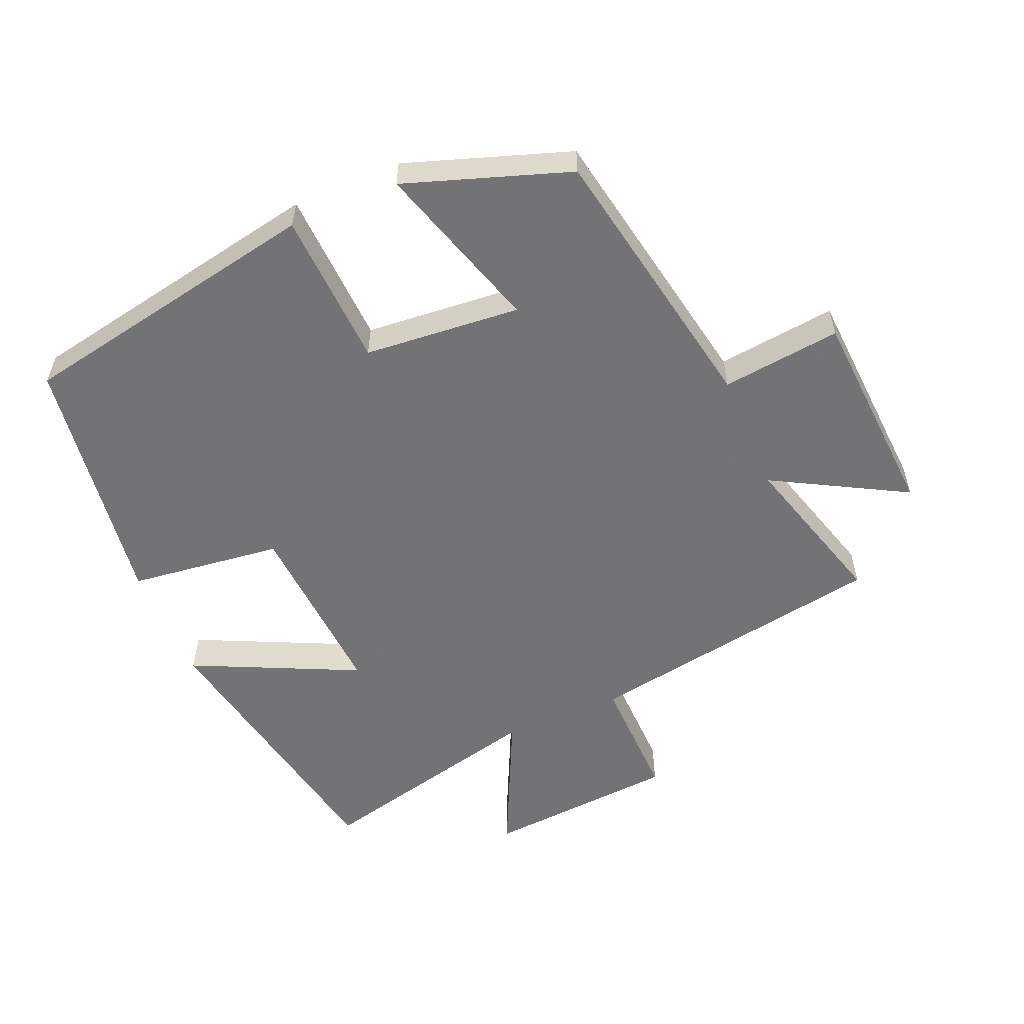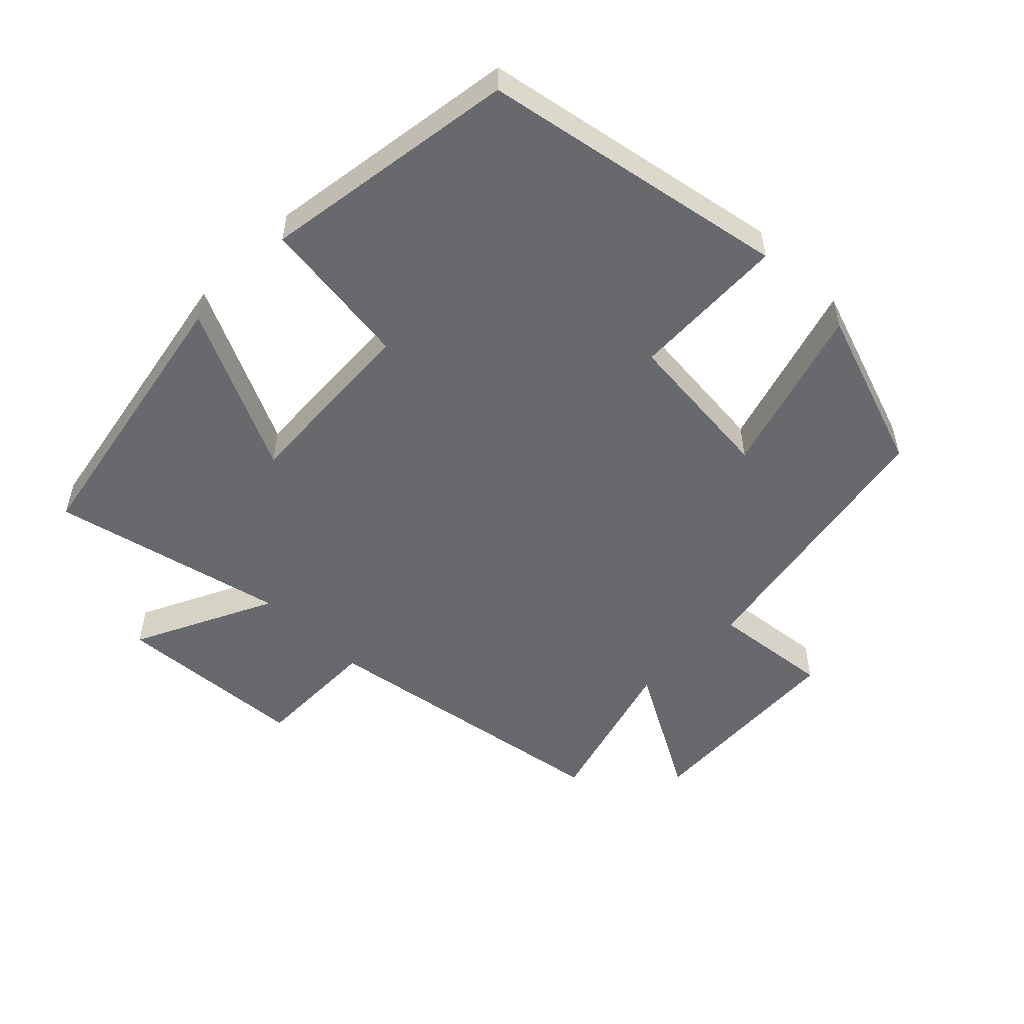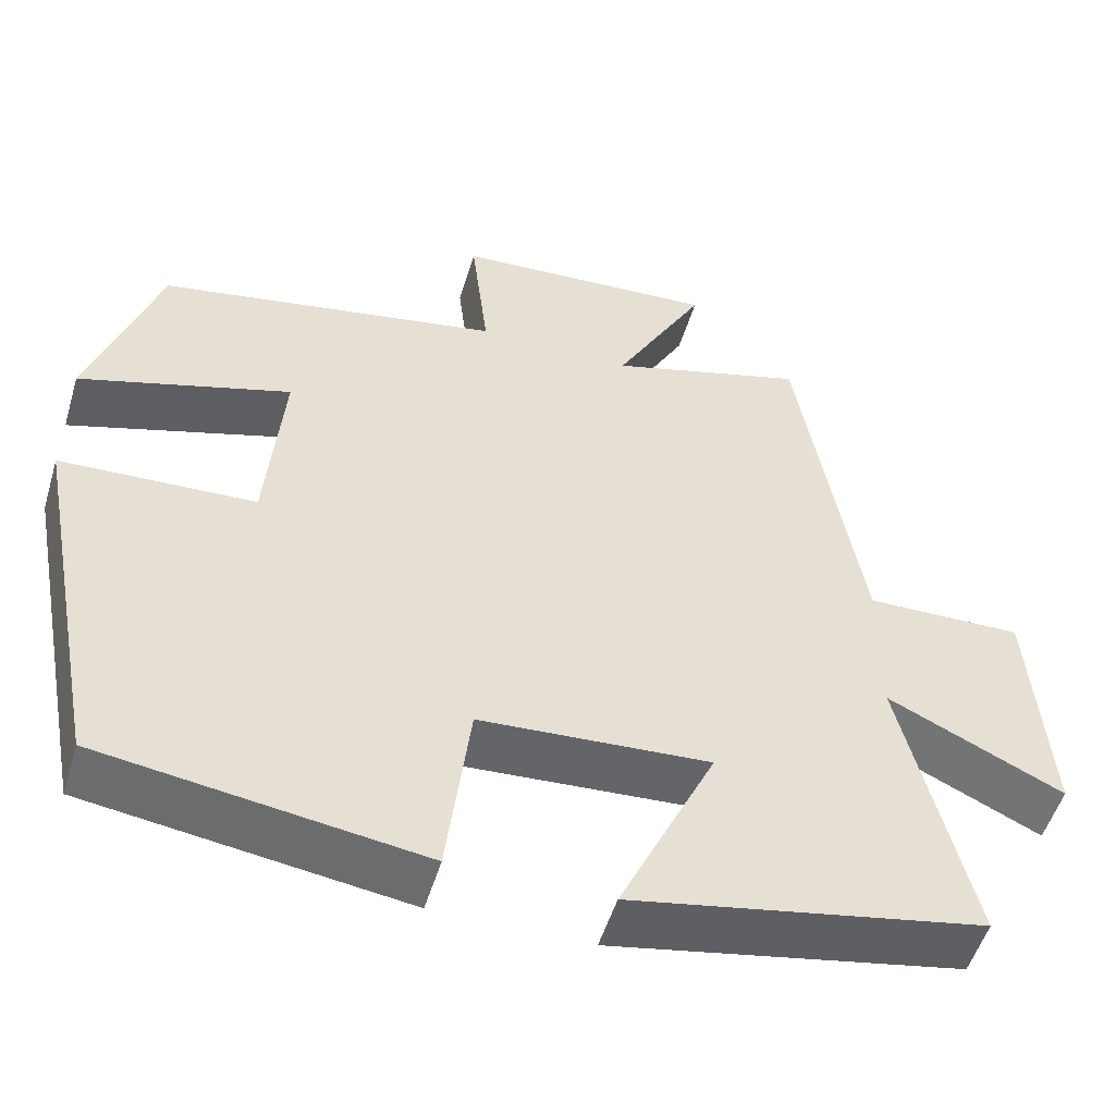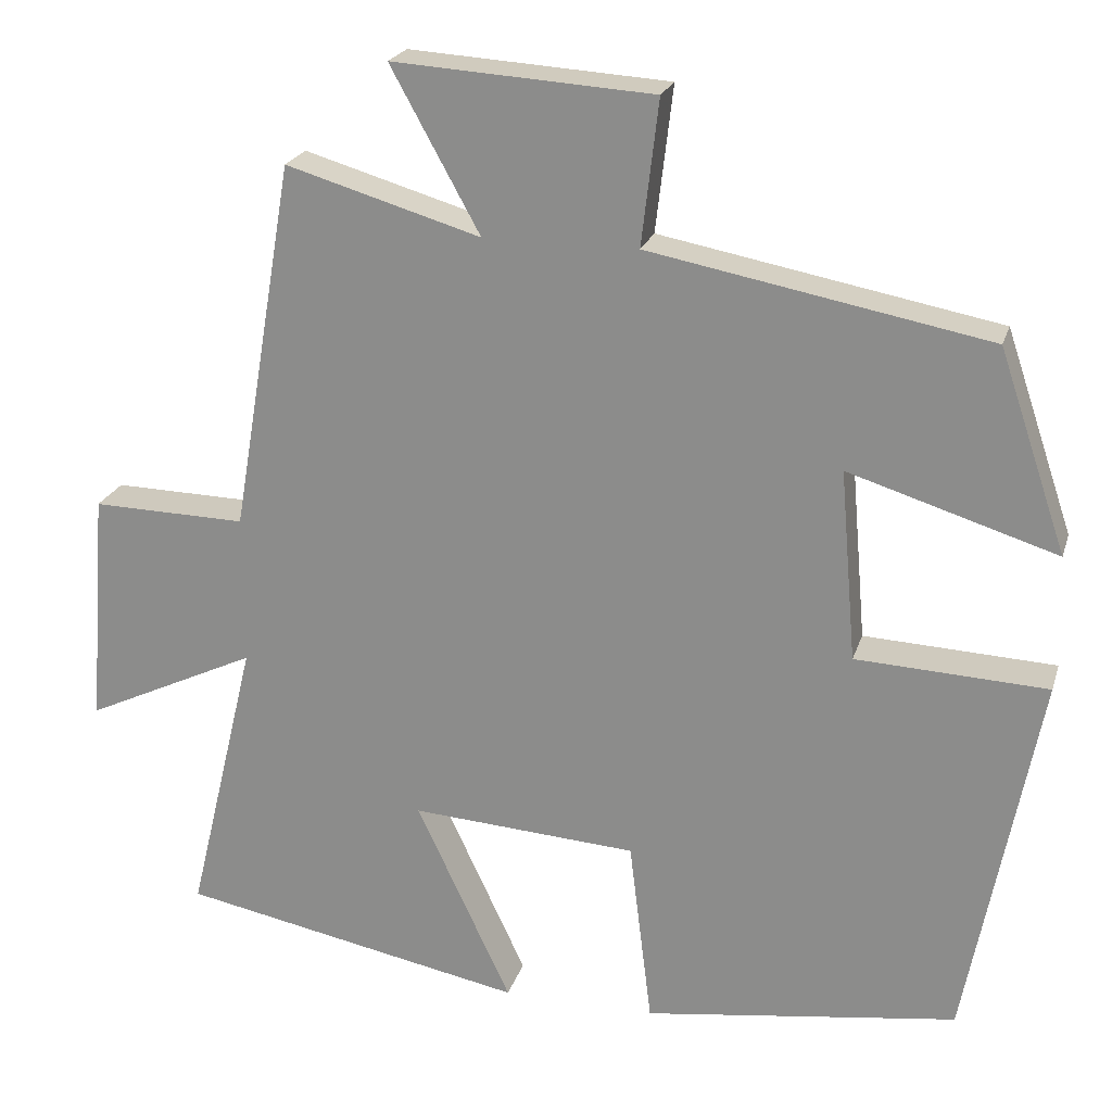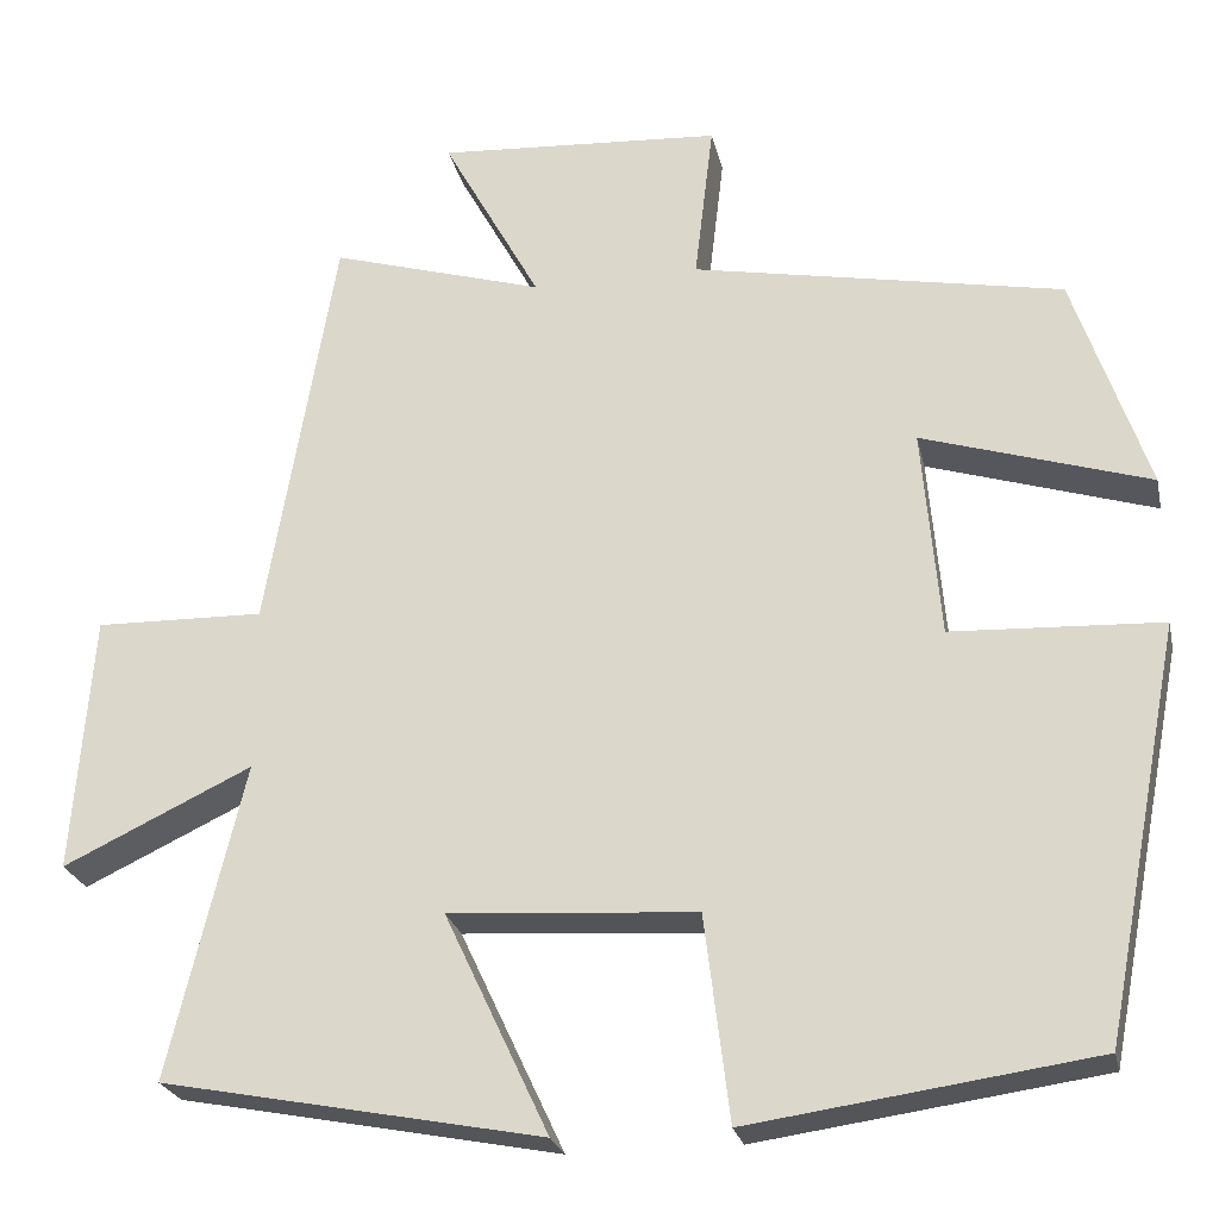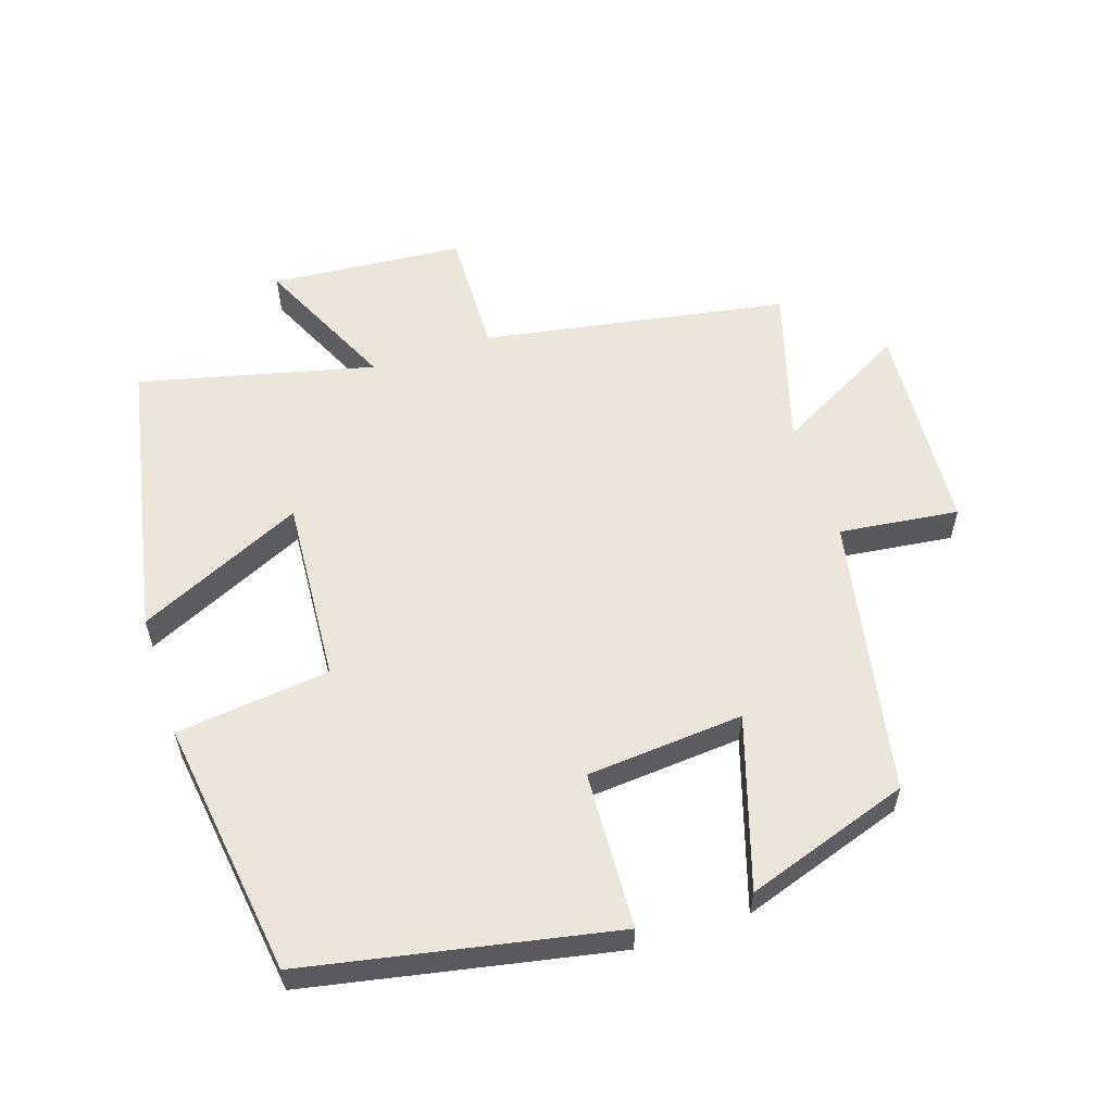
<metadata>
{"format":"obj","ext":"obj","renderer":"f3d","projection":"perspective","resolution":1024,"background":"white","views":[{"elev":-56.0,"azim":-67.0,"up":"+Y"},{"elev":-52.7,"azim":-135.0,"up":"+Y"},{"elev":-52.3,"azim":-16.7,"up":"+Z"},{"elev":22.1,"azim":-164.6,"up":"+Z"},{"elev":-24.4,"azim":-167.8,"up":"+Z"},{"elev":57.3,"azim":-108.0,"up":"+Y"}]}
</metadata>
<code>
v -0.417 0.07 0.422
v -0.003 0.07 0.5
v -0.024 0.07 0.678
v 0.294 0.07 0.698
v 0.185 0.07 0.5
v 0.423 0.07 0.57
v 0.5 0.07 0.116
v 0.689 0.07 0.12
v 0.711 0.07 -0.168
v 0.5 0.07 -0.068
v 0.584 0.07 -0.418
v 0.16 0.07 -0.5
v 0.276 0.07 -0.253
v 0 0.07 -0.271
v -0.028 0.07 -0.5
v -0.412 0.07 -0.446
v -0.5 0.07 0.011
v -0.266 0.07 0.022
v -0.246 0.07 0.256
v -0.5 0.07 0.177
v -0.417 0 0.422
v -0.003 0 0.5
v -0.024 0 0.678
v 0.294 0 0.698
v 0.185 0 0.5
v 0.423 0 0.57
v 0.5 0 0.116
v 0.689 0 0.12
v 0.711 0 -0.168
v 0.5 0 -0.068
v 0.584 0 -0.418
v 0.16 0 -0.5
v 0.276 0 -0.253
v 0 0 -0.271
v -0.028 0 -0.5
v -0.412 0 -0.446
v -0.5 0 0.011
v -0.266 0 0.022
v -0.246 0 0.256
v -0.5 0 0.177
f 19 20 1 2
f 18 19 2
f 16 17 18
f 15 16 18
f 14 15 18
f 13 14 18 2
f 10 11 12 13
f 10 13 2 3
f 7 8 9 10
f 5 6 7 10
f 5 10 3
f 3 4 5
f 22 21 40 39
f 22 39 38
f 38 37 36
f 38 36 35
f 38 35 34
f 22 38 34 33
f 33 32 31 30
f 23 22 33 30
f 30 29 28 27
f 30 27 26 25
f 23 30 25
f 25 24 23
f 1 21 22 2
f 2 22 23 3
f 3 23 24 4
f 4 24 25 5
f 5 25 26 6
f 6 26 27 7
f 7 27 28 8
f 8 28 29 9
f 9 29 30 10
f 10 30 31 11
f 11 31 32 12
f 12 32 33 13
f 13 33 34 14
f 14 34 35 15
f 15 35 36 16
f 16 36 37 17
f 17 37 38 18
f 18 38 39 19
f 19 39 40 20
f 20 40 21 1

</code>
